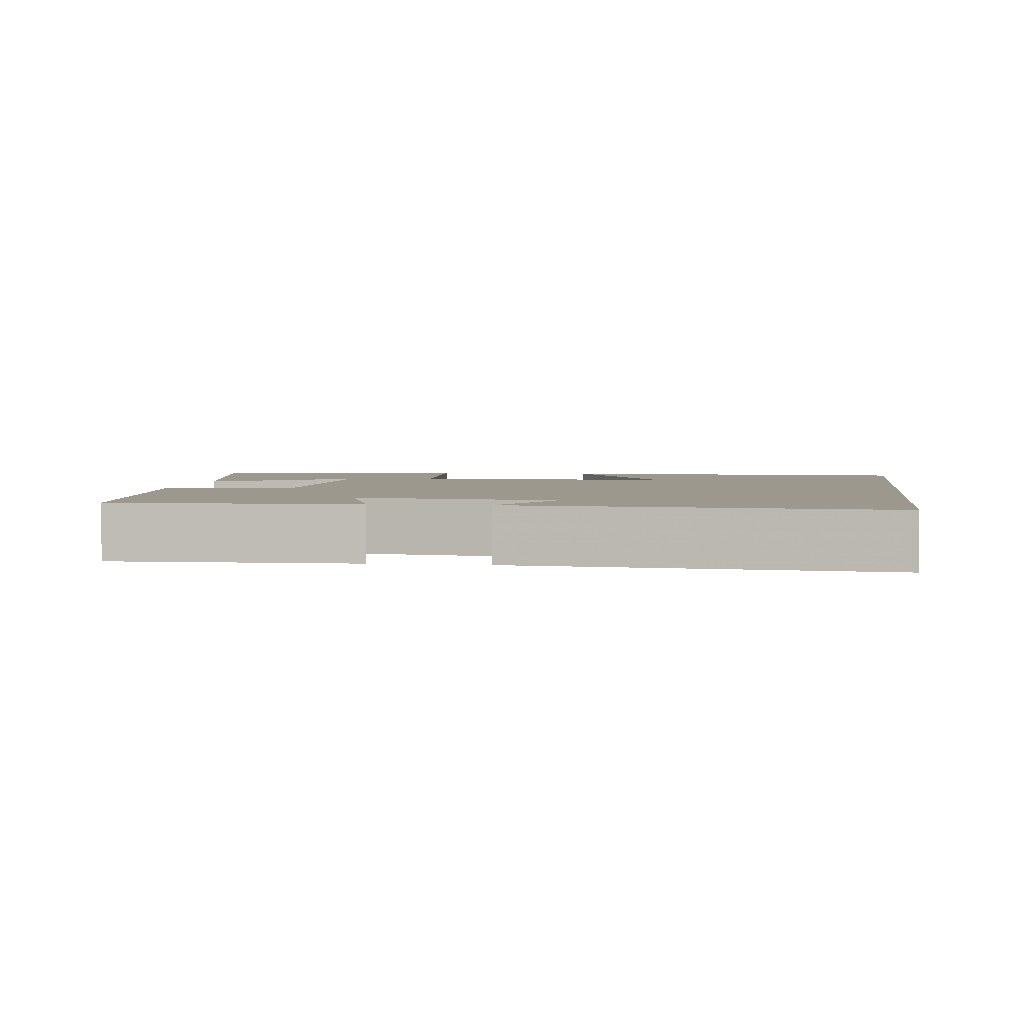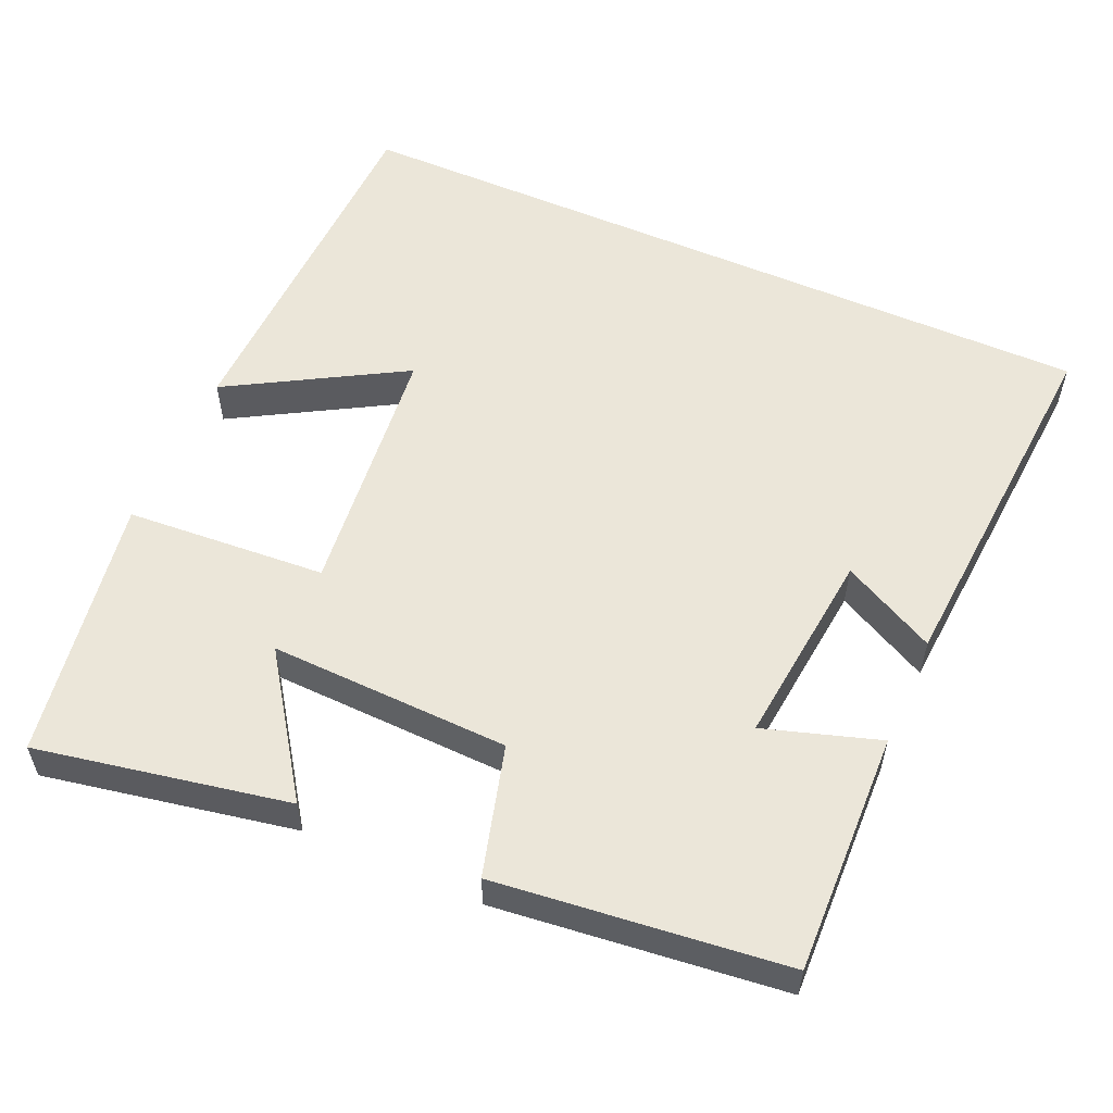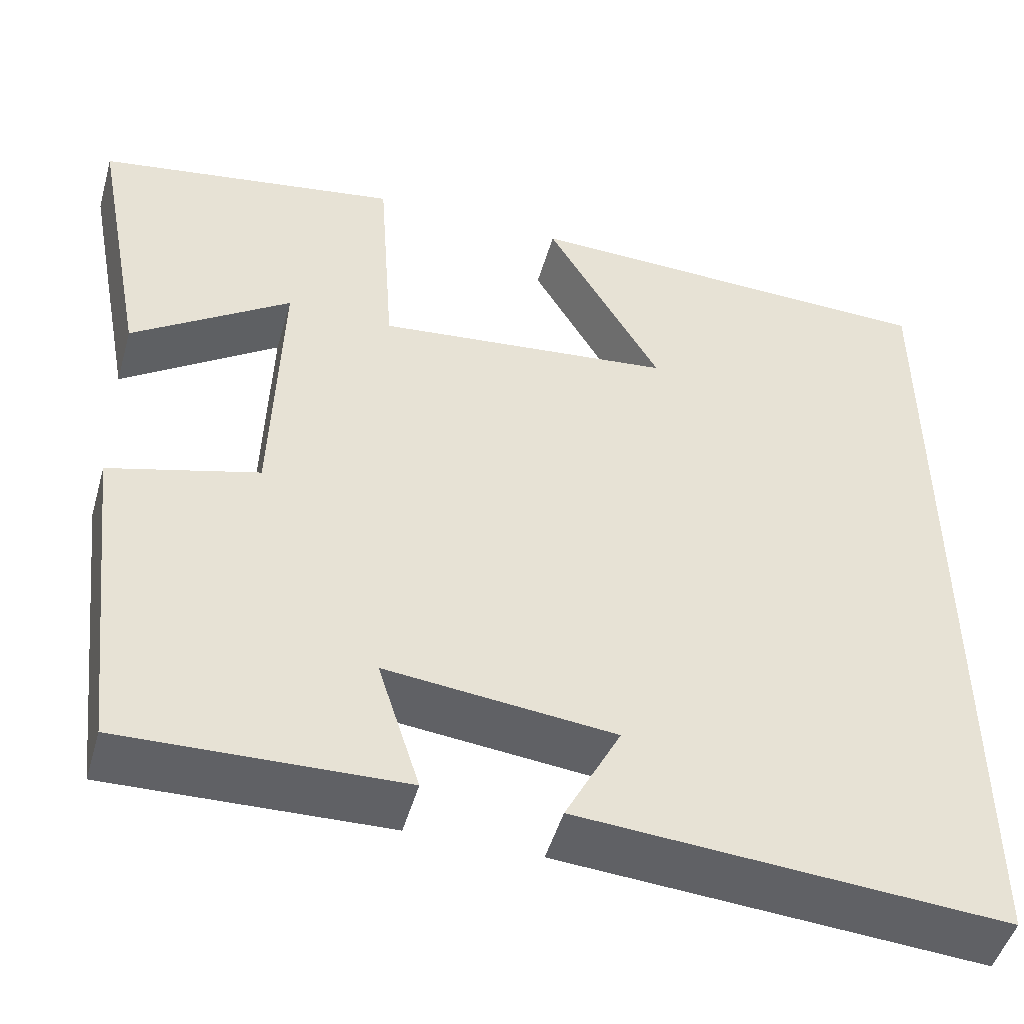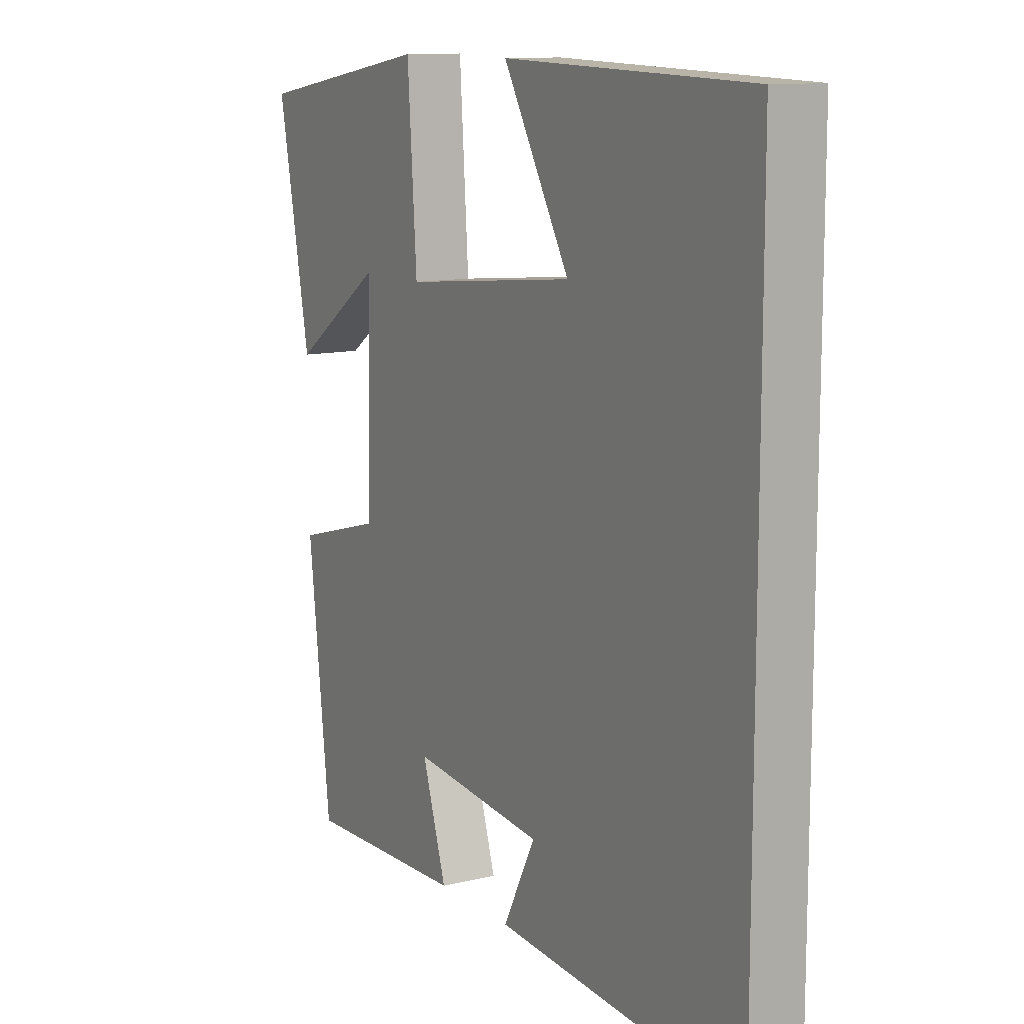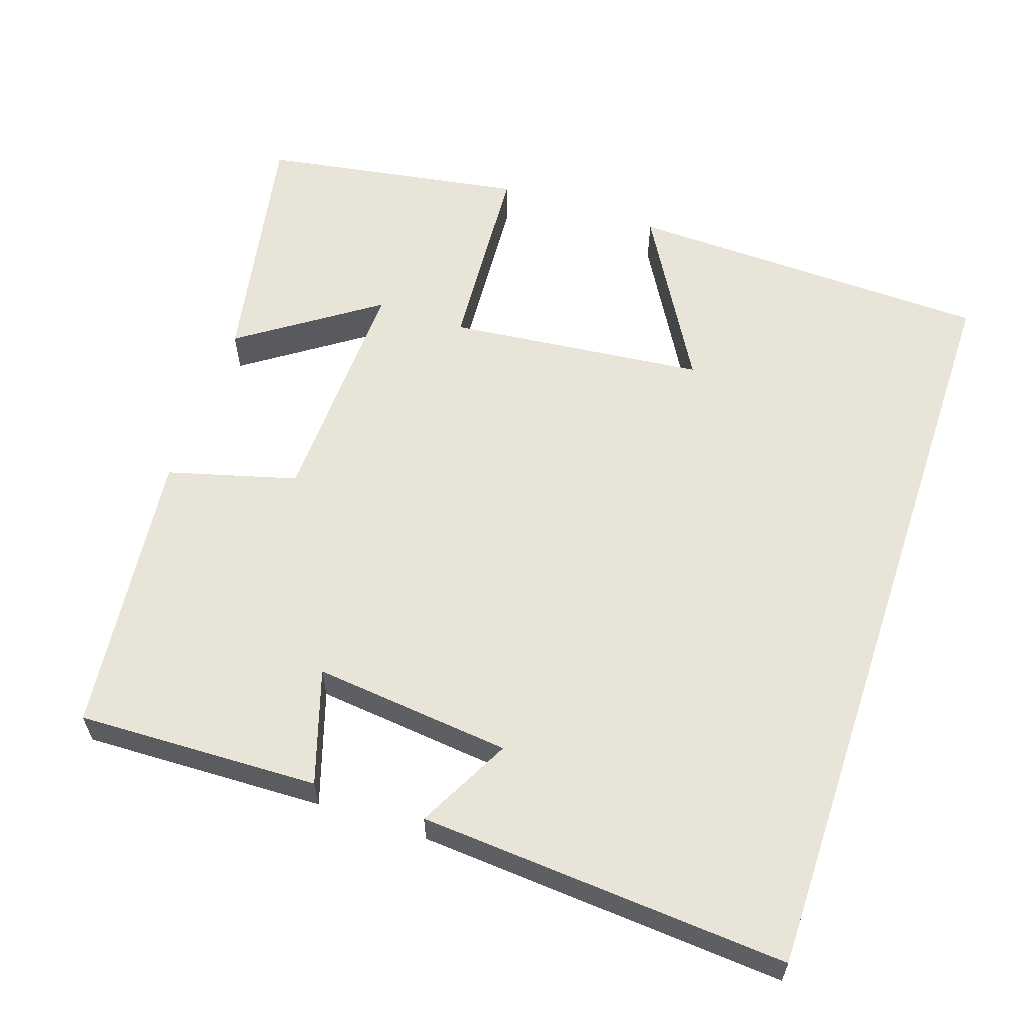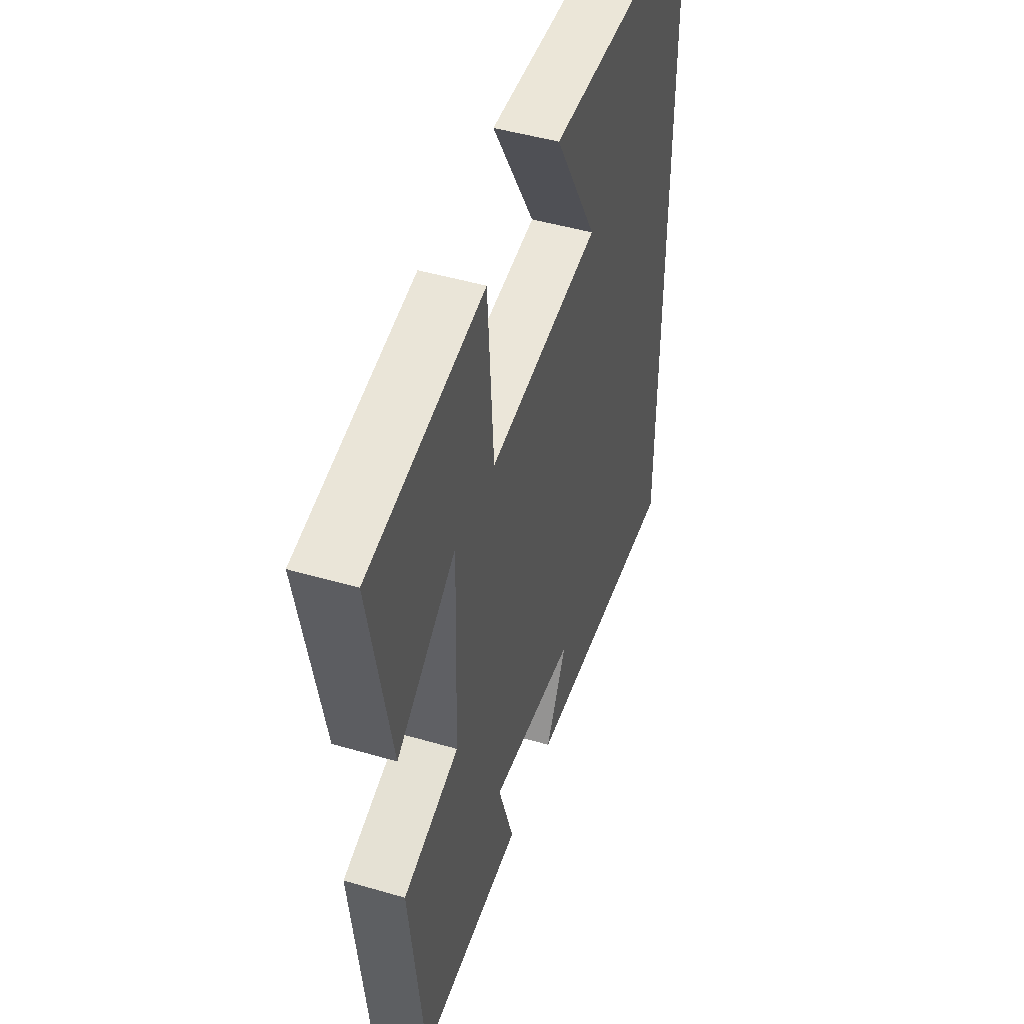
<metadata>
{"format":"obj","ext":"obj","renderer":"f3d","projection":"perspective","resolution":1024,"background":"white","views":[{"elev":3.2,"azim":-172.0,"up":"+Y"},{"elev":55.9,"azim":113.8,"up":"+Y"},{"elev":-48.7,"azim":164.2,"up":"+Z"},{"elev":11.7,"azim":-120.2,"up":"+Z"},{"elev":59.8,"azim":-161.4,"up":"+Y"},{"elev":47.3,"azim":108.3,"up":"+Z"}]}
</metadata>
<code>
v -0.5 0.07 0.486
v -0.014 0.07 0.5
v -0.146 0.07 0.271
v 0.196 0.07 0.235
v 0.214 0.07 0.5
v 0.563 0.07 0.443
v 0.5 0.07 0.111
v 0.319 0.07 0.236
v 0.329 0.07 -0.082
v 0.5 0.07 -0.129
v 0.457 0.07 -0.51
v 0.137 0.07 -0.5
v 0.185 0.07 -0.348
v -0.077 0.07 -0.376
v -0.013 0.07 -0.5
v -0.5 0.07 -0.535
v -0.5 0 0.486
v -0.014 0 0.5
v -0.146 0 0.271
v 0.196 0 0.235
v 0.214 0 0.5
v 0.563 0 0.443
v 0.5 0 0.111
v 0.319 0 0.236
v 0.329 0 -0.082
v 0.5 0 -0.129
v 0.457 0 -0.51
v 0.137 0 -0.5
v 0.185 0 -0.348
v -0.077 0 -0.376
v -0.013 0 -0.5
v -0.5 0 -0.535
f 14 15 16
f 14 16 1
f 13 14 1
f 10 11 12 13
f 9 10 13
f 8 9 13
f 5 6 7 8
f 4 5 8 13
f 3 4 13
f 1 2 3
f 1 3 13
f 32 31 30
f 17 32 30
f 17 30 29
f 29 28 27 26
f 29 26 25
f 29 25 24
f 24 23 22 21
f 29 24 21 20
f 29 20 19
f 19 18 17
f 29 19 17
f 1 17 18 2
f 2 18 19 3
f 3 19 20 4
f 4 20 21 5
f 5 21 22 6
f 6 22 23 7
f 7 23 24 8
f 8 24 25 9
f 9 25 26 10
f 10 26 27 11
f 11 27 28 12
f 12 28 29 13
f 13 29 30 14
f 14 30 31 15
f 15 31 32 16
f 16 32 17 1

</code>
